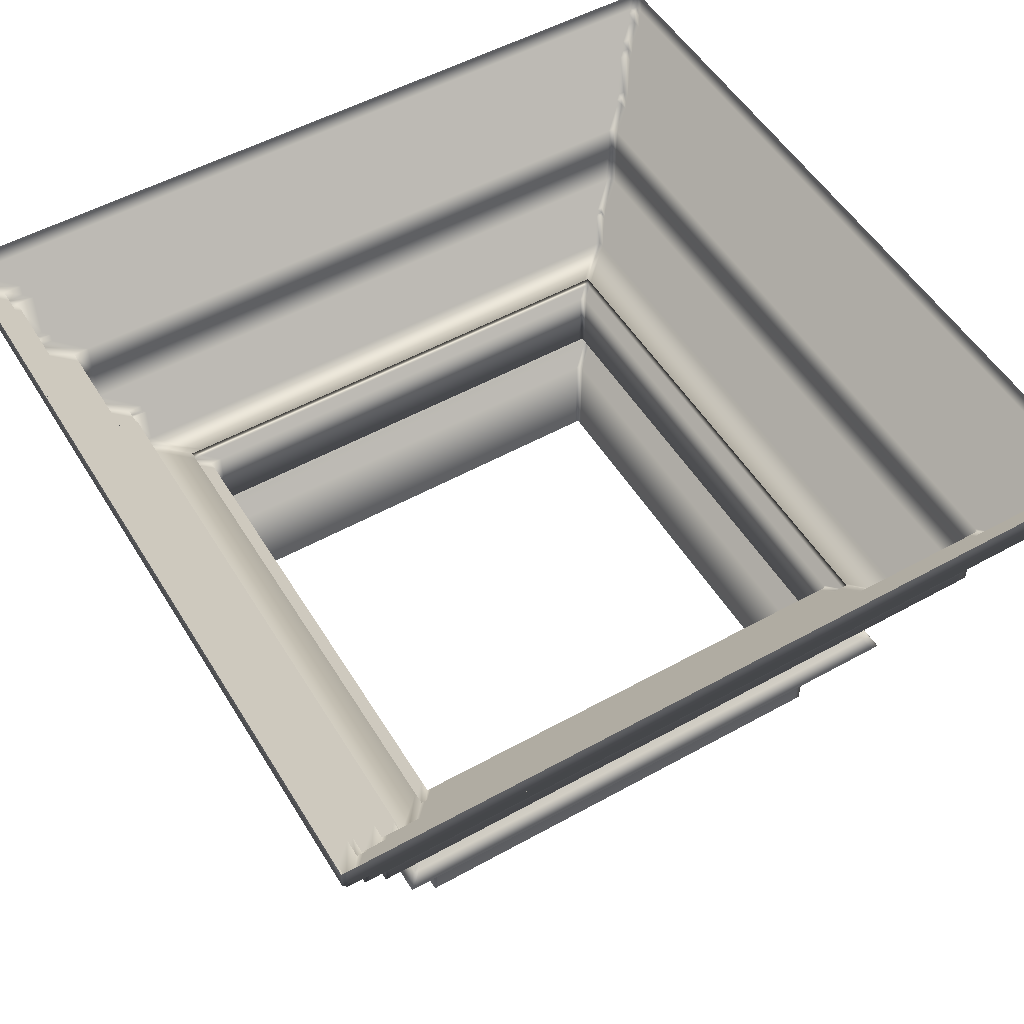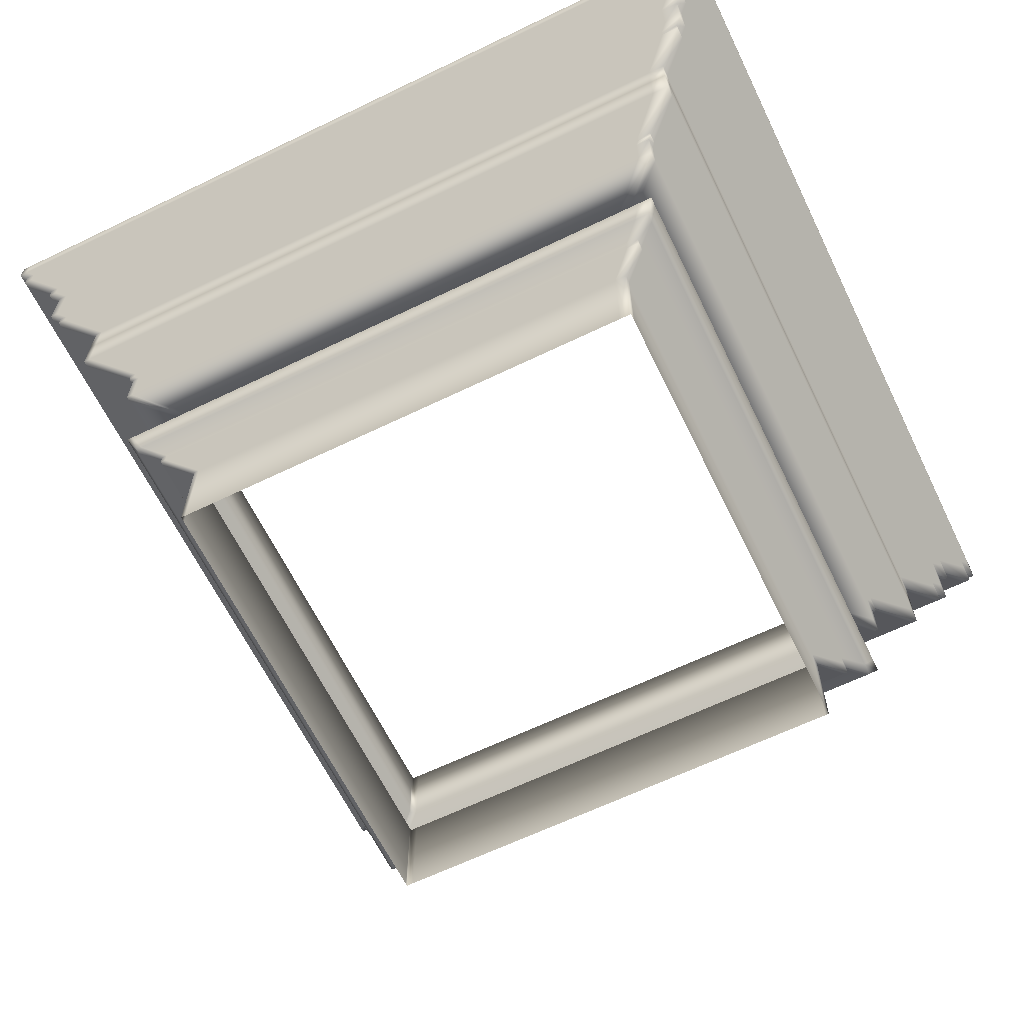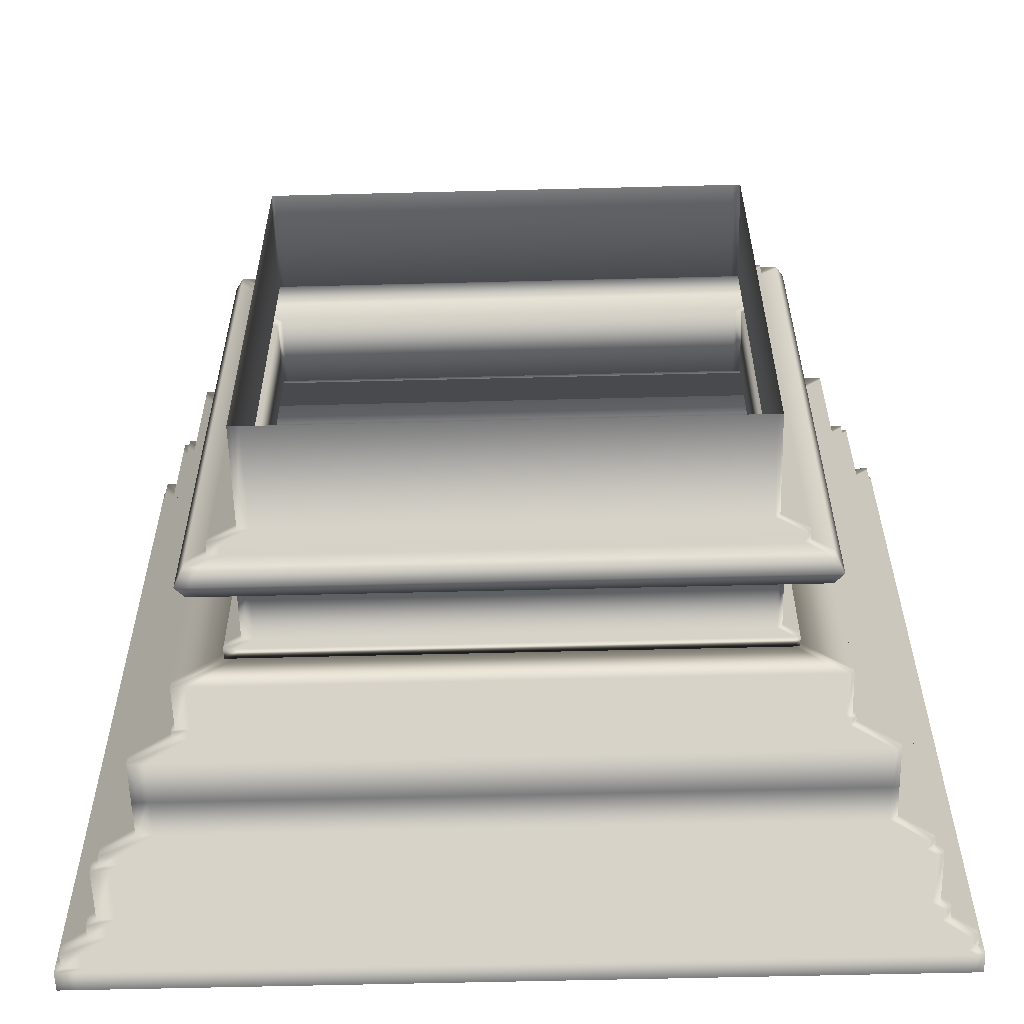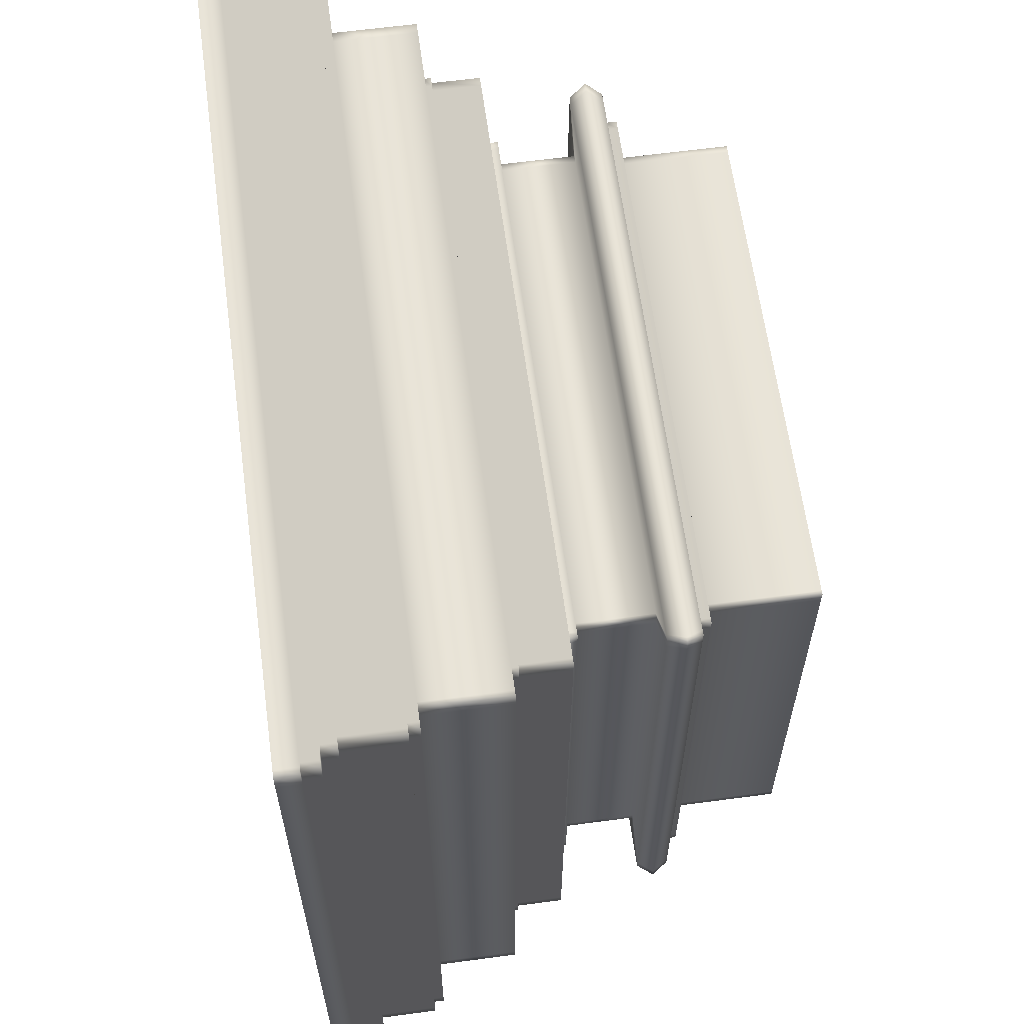
<metadata>
{"format":"obj","ext":"obj","renderer":"f3d","projection":"perspective","resolution":1024,"background":"white","views":[{"elev":52.5,"azim":-30.8,"up":"+Y"},{"elev":-64.1,"azim":-154.0,"up":"+Y"},{"elev":-58.5,"azim":1.5,"up":"+Z"},{"elev":62.5,"azim":-97.7,"up":"+Z"}]}
</metadata>
<code>
o Circle_Circle.001
v 0.894 1.975 -0.2678
v 0.894 1.975 0.3019
v 1.464 1.975 0.3019
v 1.464 1.975 -0.2678
v 0.894 2.098 -0.2678
v 0.894 2.098 0.3019
v 1.464 2.098 0.3019
v 1.464 2.098 -0.2678
v 0.8645 2.098 -0.2973
v 0.8645 2.098 0.3314
v 1.493 2.098 0.3314
v 1.493 2.098 -0.2973
v 0.8645 2.111 -0.2973
v 0.8645 2.111 0.3314
v 1.493 2.111 0.3314
v 1.493 2.111 -0.2973
v 0.8419 2.112 -0.3199
v 0.8419 2.112 0.354
v 1.516 2.112 0.354
v 1.516 2.112 -0.3199
v 0.8419 2.149 -0.3199
v 0.8419 2.149 0.354
v 1.516 2.149 0.354
v 1.516 2.149 -0.3199
v 0.8883 2.15 -0.2734
v 0.8883 2.15 0.3075
v 1.469 2.15 0.3075
v 1.469 2.15 -0.2734
v 0.8883 2.234 -0.2734
v 0.8883 2.234 0.3075
v 1.469 2.234 0.3075
v 1.469 2.234 -0.2734
v 0.8704 2.234 -0.2913
v 0.8704 2.234 0.3254
v 1.487 2.234 0.3254
v 1.487 2.234 -0.2913
v 0.8704 2.247 -0.2913
v 0.8704 2.247 0.3254
v 1.487 2.247 0.3254
v 1.487 2.247 -0.2913
v 0.8317 2.13 0.3642
v 1.526 2.13 0.3642
v 1.526 2.13 -0.3301
v 0.8317 2.13 -0.3301
v 0.8704 2.247 -0.2913
v 0.8704 2.247 0.3254
v 1.487 2.247 0.3254
v 1.487 2.247 -0.2913
v 0.8183 2.247 -0.3434
v 0.8183 2.247 0.3775
v 1.539 2.247 0.3775
v 1.539 2.247 -0.3434
v 0.8183 2.302 -0.3434
v 0.8183 2.302 0.3775
v 1.539 2.302 0.3775
v 1.539 2.302 -0.3434
v 0.8143 2.302 -0.3474
v 0.8143 2.302 0.3815
v 1.543 2.302 0.3815
v 1.543 2.302 -0.3474
v 0.8143 2.311 -0.3474
v 0.8143 2.311 0.3815
v 1.543 2.311 0.3815
v 1.543 2.311 -0.3474
v 0.7713 2.311 -0.3904
v 0.7713 2.311 0.4245
v 1.586 2.311 0.4245
v 1.586 2.311 -0.3904
v 0.7713 2.362 -0.3904
v 0.7713 2.362 0.4245
v 1.586 2.362 0.4245
v 1.586 2.362 -0.3904
v 0.7713 2.406 -0.3904
v 0.7713 2.406 0.4245
v 1.586 2.406 0.4245
v 1.586 2.406 -0.3904
v 0.7356 2.406 -0.4262
v 0.7356 2.406 0.4603
v 1.622 2.406 0.4603
v 1.622 2.406 -0.4262
v 0.7356 2.418 -0.4262
v 0.7356 2.418 0.4603
v 1.622 2.418 0.4603
v 1.622 2.418 -0.4262
v 0.7268 2.418 -0.435
v 0.7268 2.418 0.4691
v 1.631 2.418 0.4691
v 1.631 2.418 -0.435
v 0.7268 2.484 -0.435
v 0.7268 2.484 0.4691
v 1.631 2.484 0.4691
v 1.631 2.484 -0.435
v 0.7166 2.484 -0.4451
v 0.7166 2.484 0.4792
v 1.641 2.484 0.4792
v 1.641 2.484 -0.4451
v 0.7166 2.501 -0.4451
v 0.7166 2.501 0.4792
v 1.641 2.501 0.4792
v 1.641 2.501 -0.4451
v 0.6902 2.501 -0.4715
v 0.6902 2.501 0.5056
v 1.667 2.501 0.5056
v 1.667 2.501 -0.4715
v 0.6902 2.519 -0.4715
v 0.6902 2.519 0.5056
v 1.667 2.519 0.5056
v 1.667 2.519 -0.4715
v 0.6833 2.519 -0.4784
v 0.6833 2.519 0.5125
v 1.674 2.519 0.5125
v 1.674 2.519 -0.4784
v 0.6833 2.544 -0.4784
v 0.6833 2.544 0.5125
v 1.674 2.544 0.5125
v 1.674 2.544 -0.4784
v 1.455 1.975 0.3019
v 1.455 2.098 0.3019
v 1.484 2.098 0.3314
v 1.484 2.111 0.3314
v 1.506 2.112 0.354
v 1.506 2.149 0.354
v 1.461 2.15 0.3075
v 1.461 2.234 0.3075
v 1.478 2.234 0.3254
v 1.478 2.247 0.3254
v 1.516 2.13 0.3642
v 1.478 2.247 0.3254
v 1.529 2.247 0.3775
v 1.529 2.302 0.3775
v 1.532 2.302 0.3815
v 1.532 2.311 0.3815
v 1.574 2.311 0.4245
v 1.574 2.362 0.4245
v 1.574 2.406 0.4245
v 1.609 2.406 0.4603
v 1.609 2.418 0.4603
v 1.617 2.418 0.4691
v 1.617 2.484 0.4691
v 1.627 2.484 0.4792
v 1.627 2.501 0.4792
v 1.653 2.501 0.5056
v 1.653 2.519 0.5056
v 1.66 2.519 0.5125
v 1.66 2.544 0.5125
v 1.464 1.975 0.2989
v 1.464 2.098 0.2989
v 1.493 2.098 0.3281
v 1.493 2.111 0.3281
v 1.516 2.112 0.3505
v 1.516 2.149 0.3505
v 1.469 2.15 0.3045
v 1.469 2.234 0.3045
v 1.487 2.234 0.3222
v 1.487 2.247 0.3222
v 1.526 2.13 0.3606
v 1.487 2.247 0.3222
v 1.539 2.247 0.3738
v 1.539 2.302 0.3738
v 1.543 2.302 0.3777
v 1.543 2.311 0.3777
v 1.586 2.311 0.4203
v 1.586 2.362 0.4203
v 1.586 2.406 0.4203
v 1.622 2.406 0.4557
v 1.622 2.418 0.4557
v 1.631 2.418 0.4644
v 1.631 2.484 0.4644
v 1.641 2.484 0.4744
v 1.641 2.501 0.4744
v 1.667 2.501 0.5005
v 1.667 2.519 0.5005
v 1.674 2.519 0.5074
v 1.674 2.544 0.5074
v 1.464 1.975 -0.2612
v 1.464 2.098 -0.2612
v 1.493 2.098 -0.2901
v 1.493 2.111 -0.2901
v 1.516 2.112 -0.3122
v 1.516 2.149 -0.3122
v 1.469 2.15 -0.2667
v 1.469 2.234 -0.2667
v 1.487 2.234 -0.2843
v 1.487 2.247 -0.2843
v 1.526 2.13 -0.3221
v 1.487 2.247 -0.2843
v 1.539 2.247 -0.3352
v 1.539 2.302 -0.3352
v 1.543 2.302 -0.339
v 1.543 2.311 -0.339
v 1.586 2.311 -0.3811
v 1.586 2.362 -0.3811
v 1.586 2.406 -0.3811
v 1.622 2.406 -0.416
v 1.622 2.418 -0.416
v 1.631 2.418 -0.4246
v 1.631 2.484 -0.4246
v 1.641 2.484 -0.4345
v 1.641 2.501 -0.4345
v 1.667 2.501 -0.4603
v 1.667 2.519 -0.4603
v 1.674 2.519 -0.4671
v 1.674 2.544 -0.4671
v 1.458 1.975 -0.2678
v 1.458 2.098 -0.2678
v 1.487 2.098 -0.2973
v 1.487 2.111 -0.2973
v 1.509 2.112 -0.3199
v 1.509 2.149 -0.3199
v 1.464 2.15 -0.2734
v 1.464 2.234 -0.2734
v 1.481 2.234 -0.2913
v 1.481 2.247 -0.2913
v 1.519 2.13 -0.3301
v 1.481 2.247 -0.2913
v 1.532 2.247 -0.3434
v 1.532 2.302 -0.3434
v 1.536 2.302 -0.3474
v 1.536 2.311 -0.3474
v 1.578 2.311 -0.3904
v 1.578 2.362 -0.3904
v 1.578 2.406 -0.3904
v 1.613 2.406 -0.4262
v 1.613 2.418 -0.4262
v 1.622 2.418 -0.435
v 1.622 2.484 -0.435
v 1.632 2.484 -0.4451
v 1.632 2.501 -0.4451
v 1.658 2.501 -0.4715
v 1.658 2.519 -0.4715
v 1.665 2.519 -0.4784
v 1.665 2.544 -0.4784
v 0.9075 1.975 -0.2678
v 0.9075 2.098 -0.2678
v 0.8794 2.098 -0.2973
v 0.8794 2.111 -0.2973
v 0.8578 2.112 -0.3199
v 0.8578 2.149 -0.3199
v 0.9021 2.15 -0.2734
v 0.9021 2.234 -0.2734
v 0.885 2.234 -0.2913
v 0.885 2.247 -0.2913
v 0.8481 2.13 -0.3301
v 0.885 2.247 -0.2913
v 0.8354 2.247 -0.3434
v 0.8354 2.302 -0.3434
v 0.8316 2.302 -0.3474
v 0.8316 2.311 -0.3474
v 0.7907 2.311 -0.3904
v 0.7907 2.362 -0.3904
v 0.7907 2.406 -0.3904
v 0.7566 2.406 -0.4262
v 0.7566 2.418 -0.4262
v 0.7482 2.418 -0.435
v 0.7482 2.484 -0.435
v 0.7385 2.484 -0.4451
v 0.7385 2.501 -0.4451
v 0.7134 2.501 -0.4715
v 0.7134 2.519 -0.4715
v 0.7068 2.519 -0.4784
v 0.7068 2.544 -0.4784
v 0.894 1.975 -0.2586
v 0.894 2.098 -0.2586
v 0.8645 2.098 -0.2871
v 0.8645 2.111 -0.2871
v 0.8419 2.112 -0.309
v 0.8419 2.149 -0.309
v 0.8883 2.15 -0.264
v 0.8883 2.234 -0.264
v 0.8704 2.234 -0.2814
v 0.8704 2.247 -0.2814
v 0.8317 2.13 -0.3188
v 0.8704 2.247 -0.2814
v 0.8183 2.247 -0.3318
v 0.8183 2.302 -0.3318
v 0.8143 2.302 -0.3356
v 0.8143 2.311 -0.3356
v 0.7713 2.311 -0.3772
v 0.7713 2.362 -0.3772
v 0.7713 2.406 -0.3772
v 0.7356 2.406 -0.4118
v 0.7356 2.418 -0.4118
v 0.7268 2.418 -0.4203
v 0.7268 2.484 -0.4203
v 0.7166 2.484 -0.4302
v 0.7166 2.501 -0.4302
v 0.6902 2.501 -0.4557
v 0.6902 2.519 -0.4557
v 0.6833 2.519 -0.4624
v 0.6833 2.544 -0.4624
v 0.894 1.975 0.2885
v 0.894 2.098 0.2885
v 0.8645 2.098 0.3167
v 0.8645 2.111 0.3167
v 0.8419 2.112 0.3382
v 0.8419 2.149 0.3382
v 0.8883 2.15 0.2939
v 0.8883 2.234 0.2939
v 0.8704 2.234 0.311
v 0.8704 2.247 0.311
v 0.8317 2.13 0.3479
v 0.8704 2.247 0.311
v 0.8183 2.247 0.3607
v 0.8183 2.302 0.3607
v 0.8143 2.302 0.3644
v 0.8143 2.311 0.3644
v 0.7713 2.311 0.4054
v 0.7713 2.362 0.4054
v 0.7713 2.406 0.4054
v 0.7356 2.406 0.4395
v 0.7356 2.418 0.4395
v 0.7268 2.418 0.4479
v 0.7268 2.484 0.4479
v 0.7166 2.484 0.4576
v 0.7166 2.501 0.4576
v 0.6902 2.501 0.4827
v 0.6902 2.519 0.4827
v 0.6833 2.519 0.4893
v 0.6833 2.544 0.4893
v 0.8985 1.975 0.3019
v 0.8985 2.098 0.3019
v 0.8695 2.098 0.3314
v 0.8695 2.111 0.3314
v 0.8472 2.112 0.354
v 0.8472 2.149 0.354
v 0.893 2.15 0.3075
v 0.893 2.234 0.3075
v 0.8753 2.234 0.3254
v 0.8753 2.247 0.3254
v 0.8372 2.13 0.3642
v 0.8753 2.247 0.3254
v 0.8241 2.247 0.3775
v 0.8241 2.302 0.3775
v 0.8202 2.302 0.3815
v 0.8202 2.311 0.3815
v 0.7778 2.311 0.4245
v 0.7778 2.362 0.4245
v 0.7778 2.406 0.4245
v 0.7427 2.406 0.4603
v 0.7427 2.418 0.4603
v 0.734 2.418 0.4691
v 0.734 2.484 0.4691
v 0.724 2.484 0.4792
v 0.724 2.501 0.4792
v 0.698 2.501 0.5056
v 0.698 2.519 0.5056
v 0.6912 2.519 0.5125
v 0.6912 2.544 0.5125
f 233 1 5 234
f 117 3 7 118
f 175 4 8 176
f 291 2 6 292
f 234 5 9 235
f 118 7 11 119
f 176 8 12 177
f 292 6 10 293
f 177 12 16 178
f 293 10 14 294
f 235 9 13 236
f 119 11 15 120
f 236 13 17 237
f 120 15 19 121
f 178 16 20 179
f 294 14 18 295
f 127 42 23 122
f 185 43 24 180
f 301 41 22 296
f 243 44 21 238
f 180 24 28 181
f 296 22 26 297
f 238 21 25 239
f 122 23 27 123
f 239 25 29 240
f 123 27 31 124
f 181 28 32 182
f 297 26 30 298
f 182 32 36 183
f 298 30 34 299
f 240 29 33 241
f 124 31 35 125
f 183 36 40 184
f 299 34 38 300
f 241 33 37 242
f 125 35 39 126
f 237 17 44 243
f 295 18 41 301
f 179 20 43 185
f 121 19 42 127
f 242 37 45 244
f 126 39 47 128
f 184 40 48 186
f 300 38 46 302
f 302 46 50 303
f 244 45 49 245
f 128 47 51 129
f 186 48 52 187
f 245 49 53 246
f 129 51 55 130
f 187 52 56 188
f 303 50 54 304
f 188 56 60 189
f 304 54 58 305
f 246 53 57 247
f 130 55 59 131
f 247 57 61 248
f 131 59 63 132
f 189 60 64 190
f 305 58 62 306
f 132 63 67 133
f 190 64 68 191
f 306 62 66 307
f 248 61 65 249
f 191 68 72 192
f 307 66 70 308
f 249 65 69 250
f 133 67 71 134
f 250 69 73 251
f 134 71 75 135
f 192 72 76 193
f 308 70 74 309
f 193 76 80 194
f 309 74 78 310
f 251 73 77 252
f 135 75 79 136
f 194 80 84 195
f 310 78 82 311
f 252 77 81 253
f 136 79 83 137
f 253 81 85 254
f 137 83 87 138
f 195 84 88 196
f 311 82 86 312
f 196 88 92 197
f 312 86 90 313
f 254 85 89 255
f 138 87 91 139
f 313 90 94 314
f 255 89 93 256
f 139 91 95 140
f 197 92 96 198
f 256 93 97 257
f 140 95 99 141
f 198 96 100 199
f 314 94 98 315
f 199 100 104 200
f 315 98 102 316
f 257 97 101 258
f 141 99 103 142
f 258 101 105 259
f 142 103 107 143
f 200 104 108 201
f 316 102 106 317
f 143 107 111 144
f 201 108 112 202
f 317 106 110 318
f 259 105 109 260
f 202 112 116 203
f 318 110 114 319
f 260 109 113 261
f 144 111 115 145
f 347 144 145 348
f 346 143 144 347
f 345 142 143 346
f 344 141 142 345
f 343 140 141 344
f 342 139 140 343
f 341 138 139 342
f 340 137 138 341
f 339 136 137 340
f 338 135 136 339
f 337 134 135 338
f 336 133 134 337
f 335 132 133 336
f 334 131 132 335
f 333 130 131 334
f 332 129 130 333
f 331 128 129 332
f 329 126 128 331
f 324 121 127 330
f 328 125 126 329
f 327 124 125 328
f 326 123 124 327
f 325 122 123 326
f 330 127 122 325
f 323 120 121 324
f 322 119 120 323
f 321 118 119 322
f 320 117 118 321
f 111 173 174 115
f 107 172 173 111
f 103 171 172 107
f 99 170 171 103
f 95 169 170 99
f 91 168 169 95
f 87 167 168 91
f 83 166 167 87
f 79 165 166 83
f 75 164 165 79
f 71 163 164 75
f 67 162 163 71
f 63 161 162 67
f 59 160 161 63
f 55 159 160 59
f 51 158 159 55
f 47 157 158 51
f 39 155 157 47
f 19 150 156 42
f 35 154 155 39
f 31 153 154 35
f 27 152 153 31
f 23 151 152 27
f 42 156 151 23
f 15 149 150 19
f 11 148 149 15
f 7 147 148 11
f 3 146 147 7
f 173 202 203 174
f 172 201 202 173
f 171 200 201 172
f 170 199 200 171
f 169 198 199 170
f 168 197 198 169
f 167 196 197 168
f 166 195 196 167
f 165 194 195 166
f 164 193 194 165
f 163 192 193 164
f 162 191 192 163
f 161 190 191 162
f 160 189 190 161
f 159 188 189 160
f 158 187 188 159
f 157 186 187 158
f 155 184 186 157
f 150 179 185 156
f 154 183 184 155
f 153 182 183 154
f 152 181 182 153
f 151 180 181 152
f 156 185 180 151
f 149 178 179 150
f 148 177 178 149
f 147 176 177 148
f 146 175 176 147
f 112 231 232 116
f 108 230 231 112
f 104 229 230 108
f 100 228 229 104
f 96 227 228 100
f 92 226 227 96
f 88 225 226 92
f 84 224 225 88
f 80 223 224 84
f 76 222 223 80
f 72 221 222 76
f 68 220 221 72
f 64 219 220 68
f 60 218 219 64
f 56 217 218 60
f 52 216 217 56
f 48 215 216 52
f 40 213 215 48
f 20 208 214 43
f 36 212 213 40
f 32 211 212 36
f 28 210 211 32
f 24 209 210 28
f 43 214 209 24
f 16 207 208 20
f 12 206 207 16
f 8 205 206 12
f 4 204 205 8
f 231 260 261 232
f 230 259 260 231
f 229 258 259 230
f 228 257 258 229
f 227 256 257 228
f 226 255 256 227
f 225 254 255 226
f 224 253 254 225
f 223 252 253 224
f 222 251 252 223
f 221 250 251 222
f 220 249 250 221
f 219 248 249 220
f 218 247 248 219
f 217 246 247 218
f 216 245 246 217
f 215 244 245 216
f 213 242 244 215
f 208 237 243 214
f 212 241 242 213
f 211 240 241 212
f 210 239 240 211
f 209 238 239 210
f 214 243 238 209
f 207 236 237 208
f 206 235 236 207
f 205 234 235 206
f 204 233 234 205
f 109 289 290 113
f 105 288 289 109
f 101 287 288 105
f 97 286 287 101
f 93 285 286 97
f 89 284 285 93
f 85 283 284 89
f 81 282 283 85
f 77 281 282 81
f 73 280 281 77
f 69 279 280 73
f 65 278 279 69
f 61 277 278 65
f 57 276 277 61
f 53 275 276 57
f 49 274 275 53
f 45 273 274 49
f 37 271 273 45
f 17 266 272 44
f 33 270 271 37
f 29 269 270 33
f 25 268 269 29
f 21 267 268 25
f 44 272 267 21
f 13 265 266 17
f 9 264 265 13
f 5 263 264 9
f 1 262 263 5
f 289 318 319 290
f 288 317 318 289
f 287 316 317 288
f 286 315 316 287
f 285 314 315 286
f 284 313 314 285
f 283 312 313 284
f 282 311 312 283
f 281 310 311 282
f 280 309 310 281
f 279 308 309 280
f 278 307 308 279
f 277 306 307 278
f 276 305 306 277
f 275 304 305 276
f 274 303 304 275
f 273 302 303 274
f 271 300 302 273
f 266 295 301 272
f 270 299 300 271
f 269 298 299 270
f 268 297 298 269
f 267 296 297 268
f 272 301 296 267
f 265 294 295 266
f 264 293 294 265
f 263 292 293 264
f 262 291 292 263
f 2 320 321 6
f 6 321 322 10
f 10 322 323 14
f 14 323 324 18
f 41 330 325 22
f 22 325 326 26
f 26 326 327 30
f 30 327 328 34
f 34 328 329 38
f 18 324 330 41
f 38 329 331 46
f 46 331 332 50
f 50 332 333 54
f 54 333 334 58
f 58 334 335 62
f 62 335 336 66
f 66 336 337 70
f 70 337 338 74
f 74 338 339 78
f 78 339 340 82
f 82 340 341 86
f 86 341 342 90
f 90 342 343 94
f 94 343 344 98
f 98 344 345 102
f 102 345 346 106
f 106 346 347 110
f 110 347 348 114

</code>
